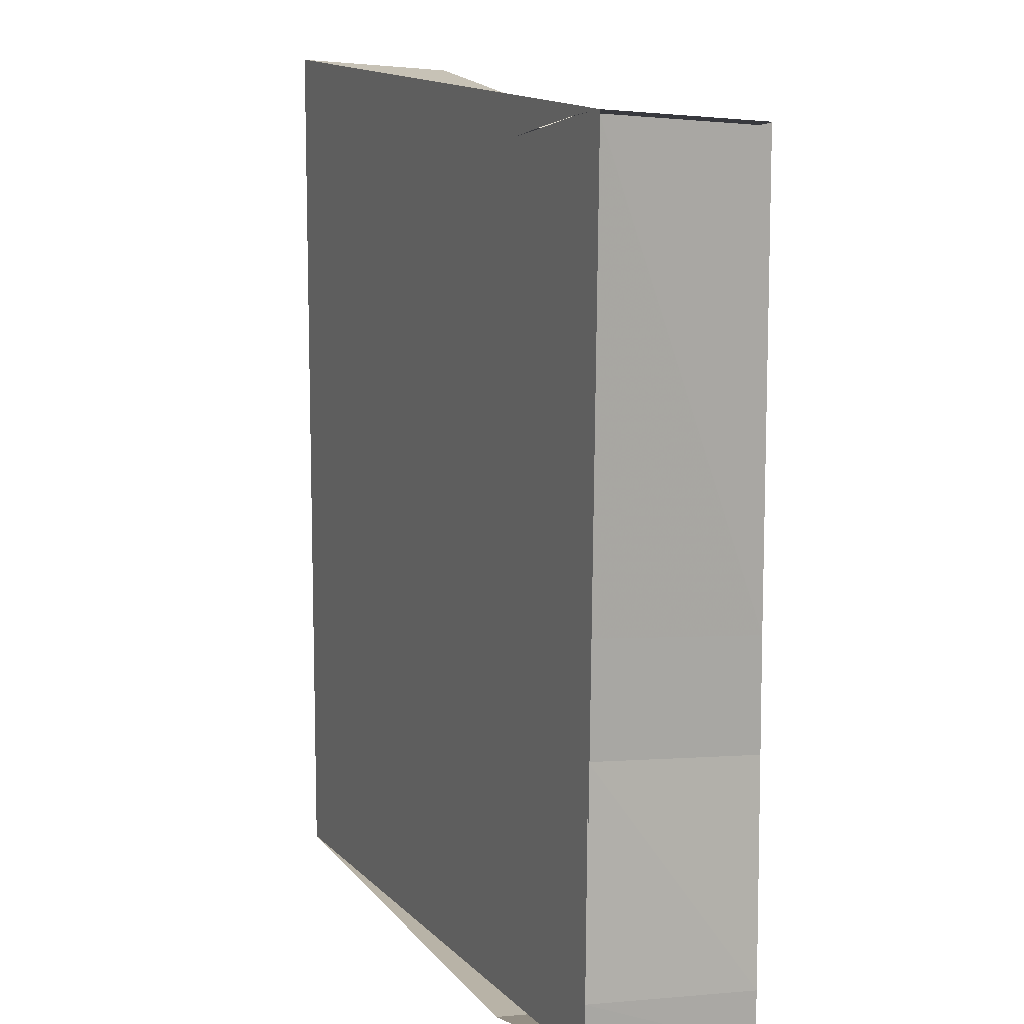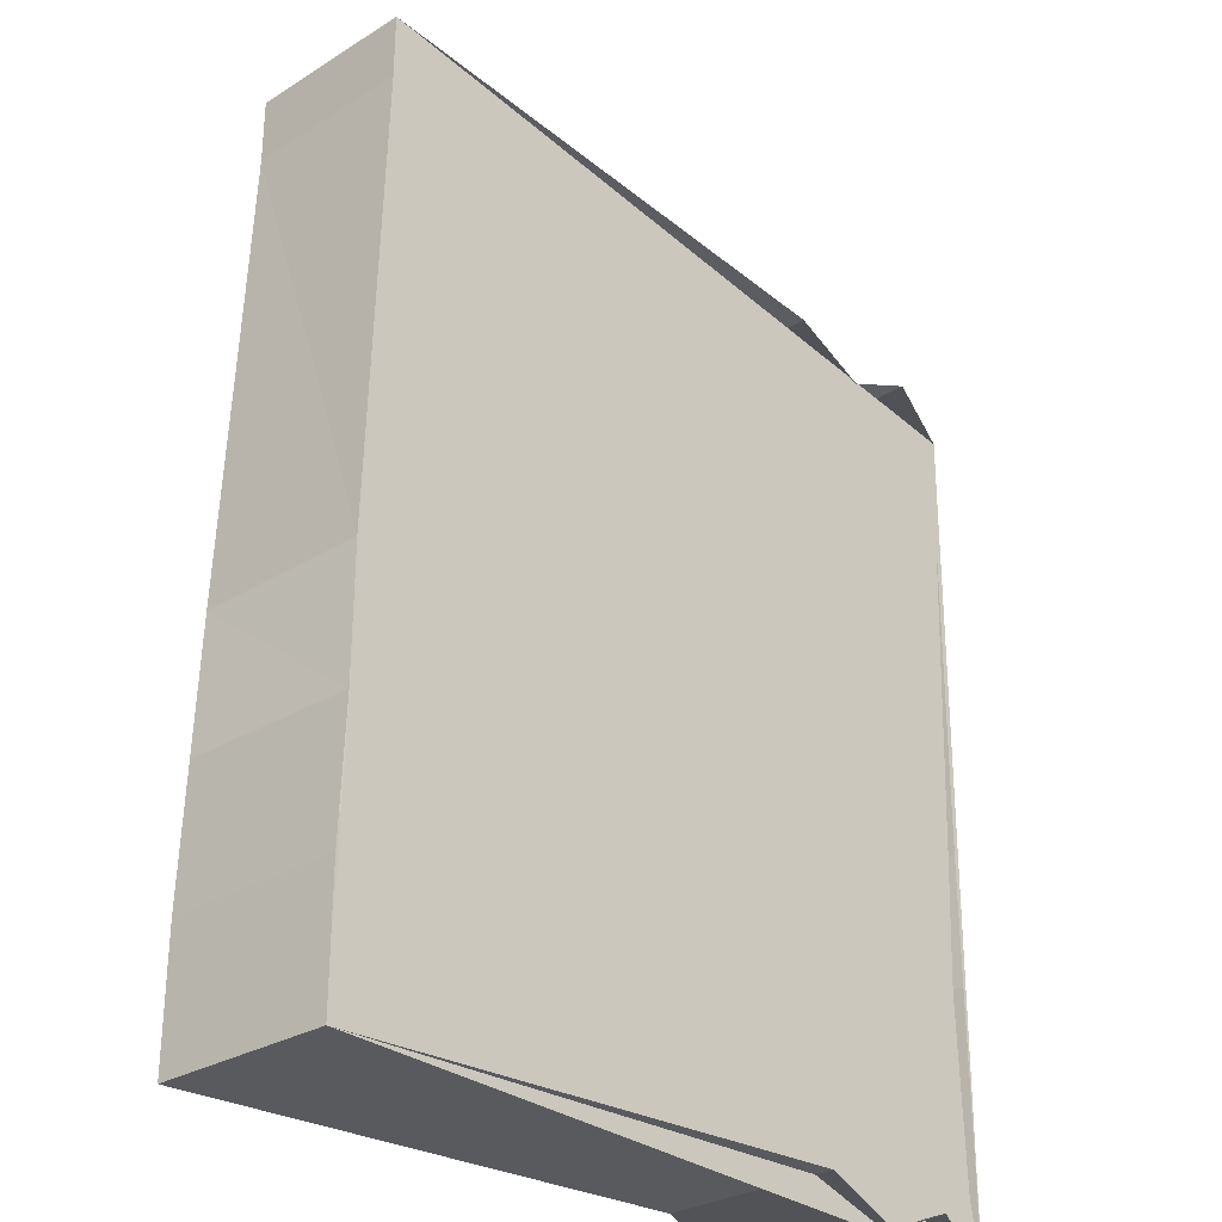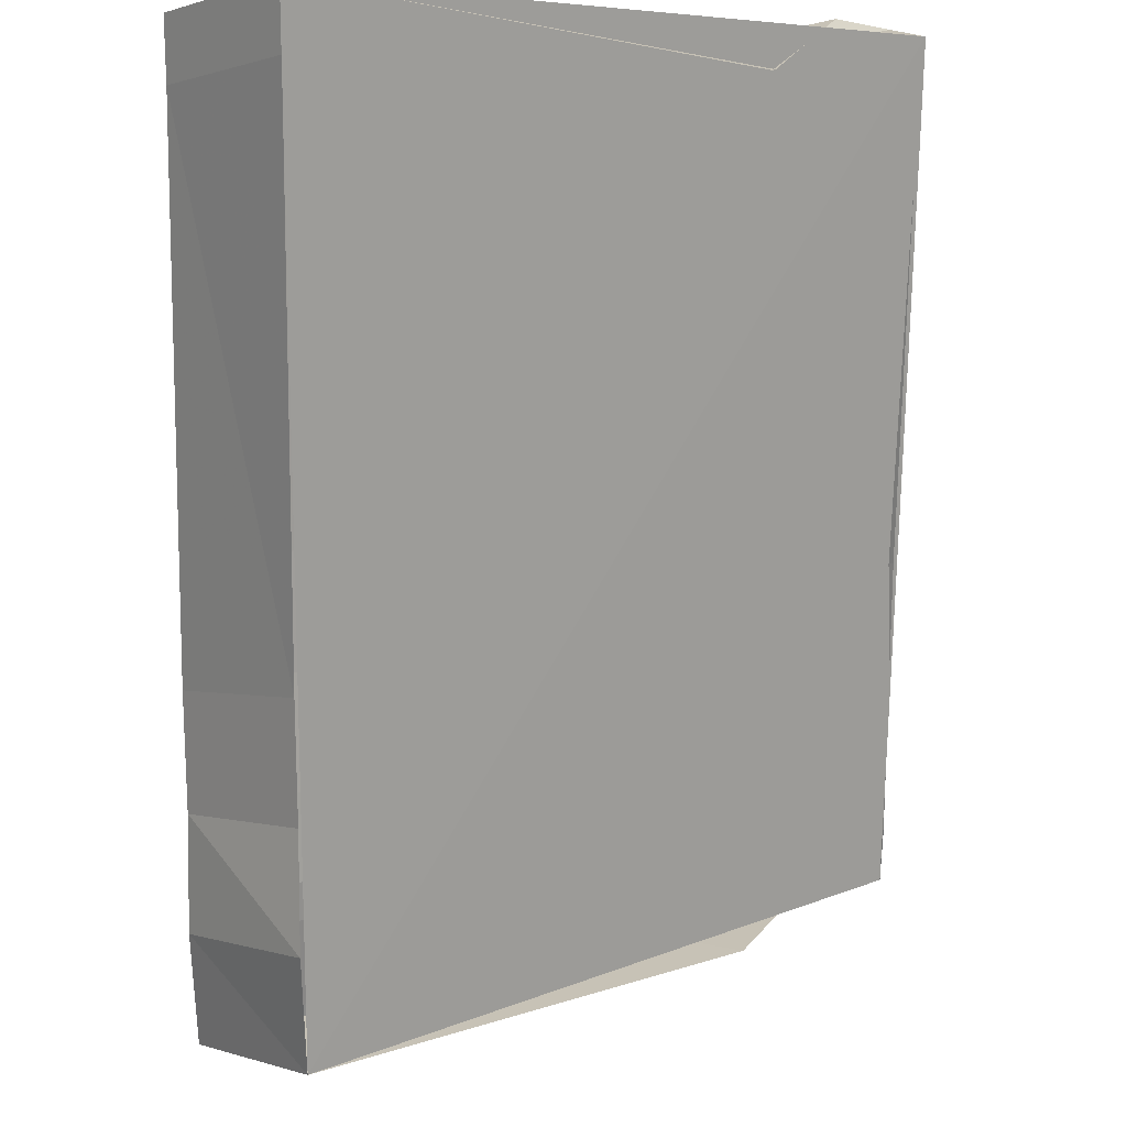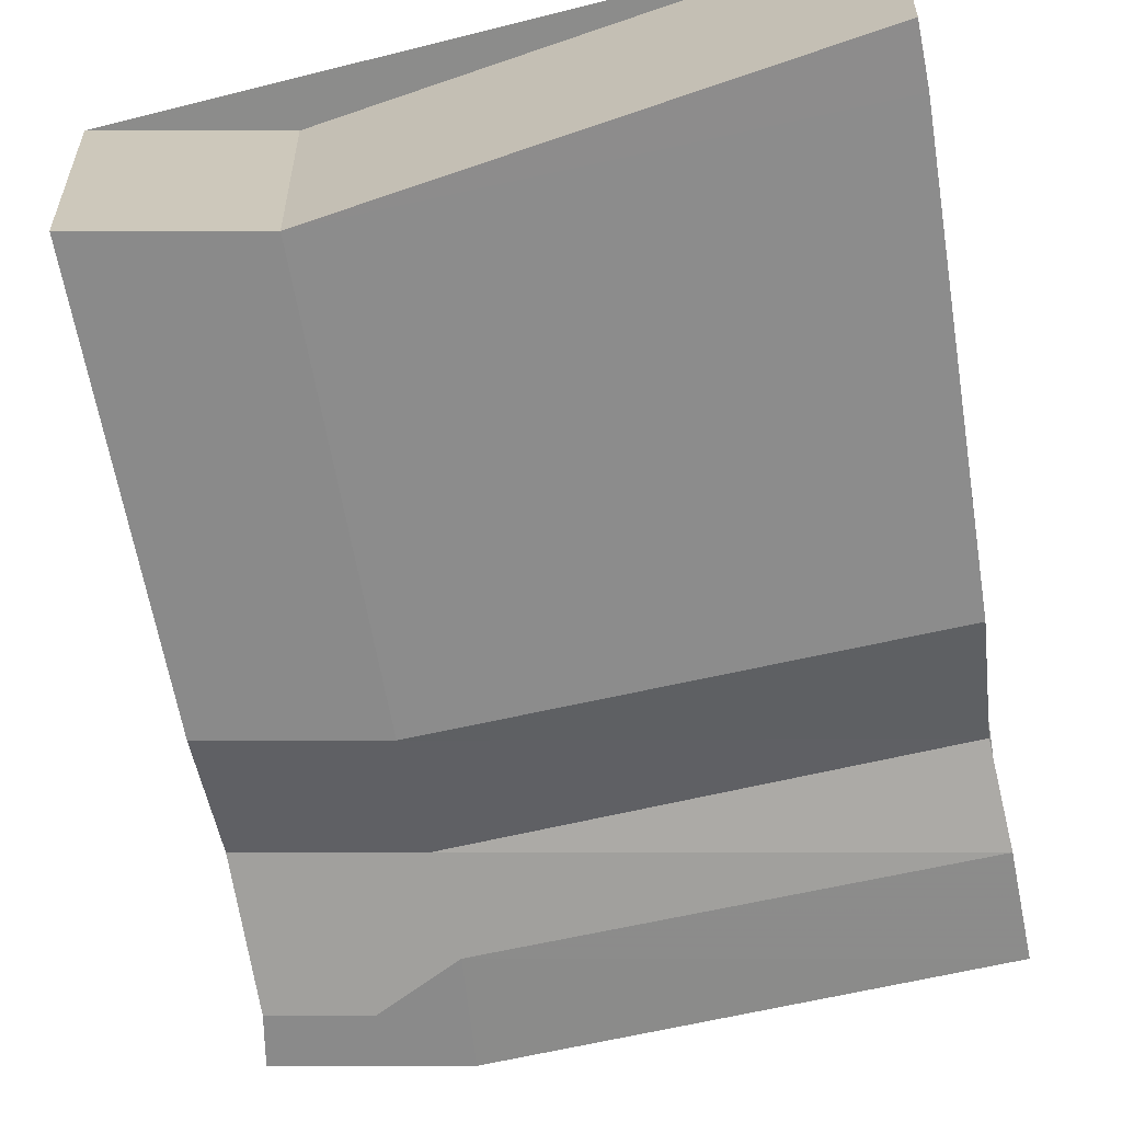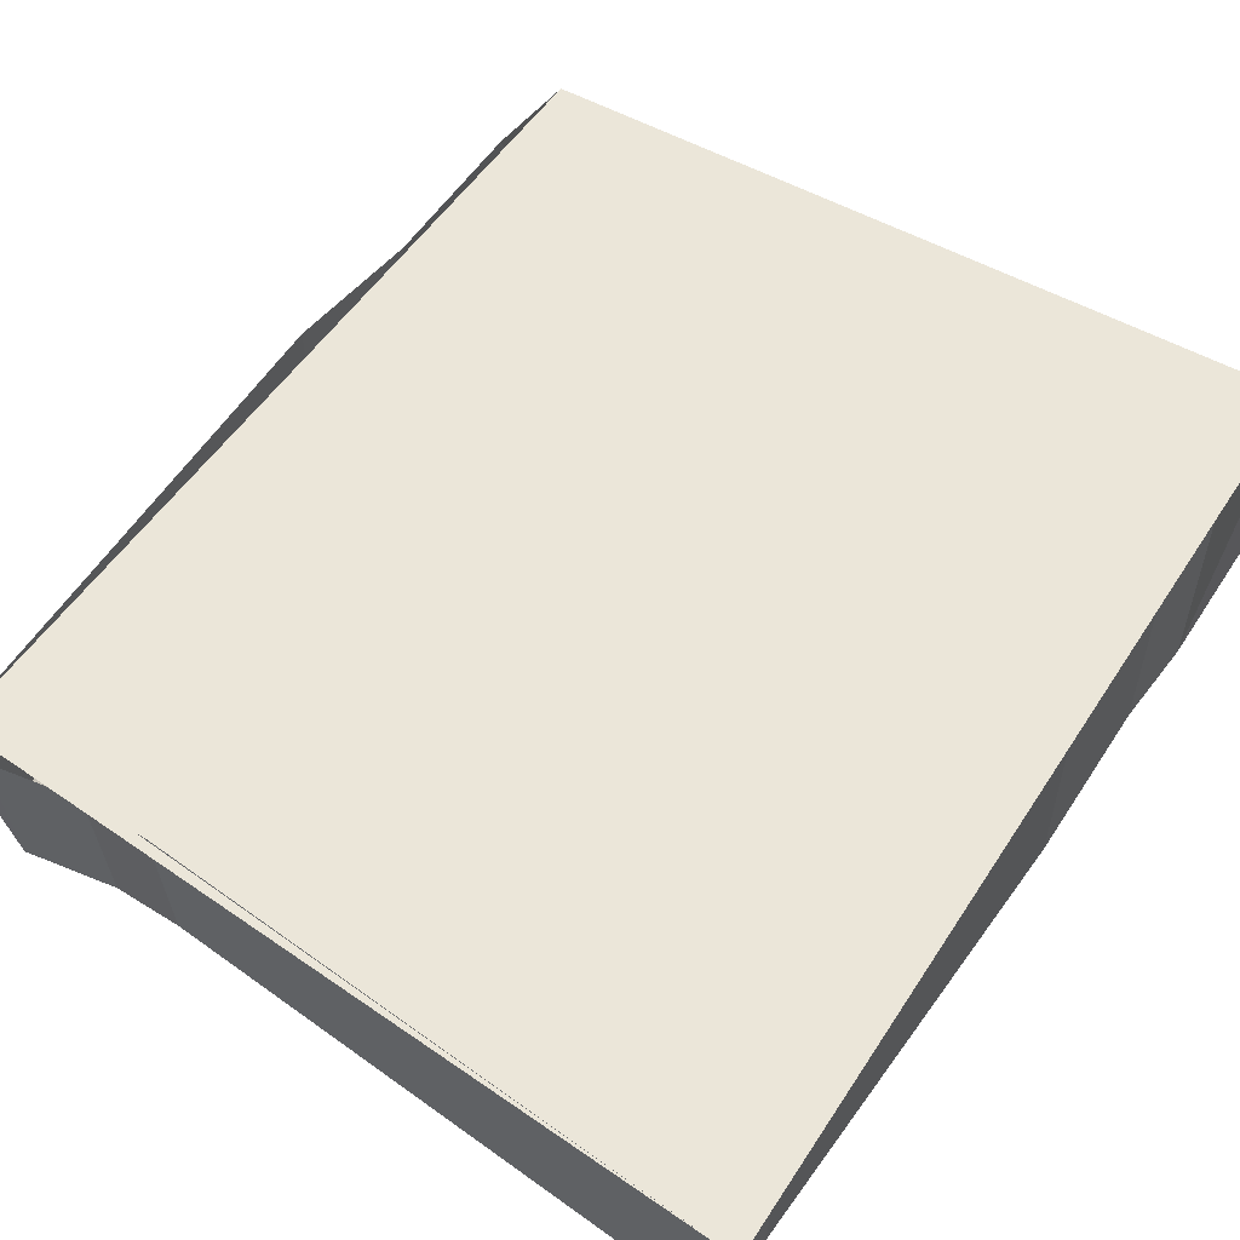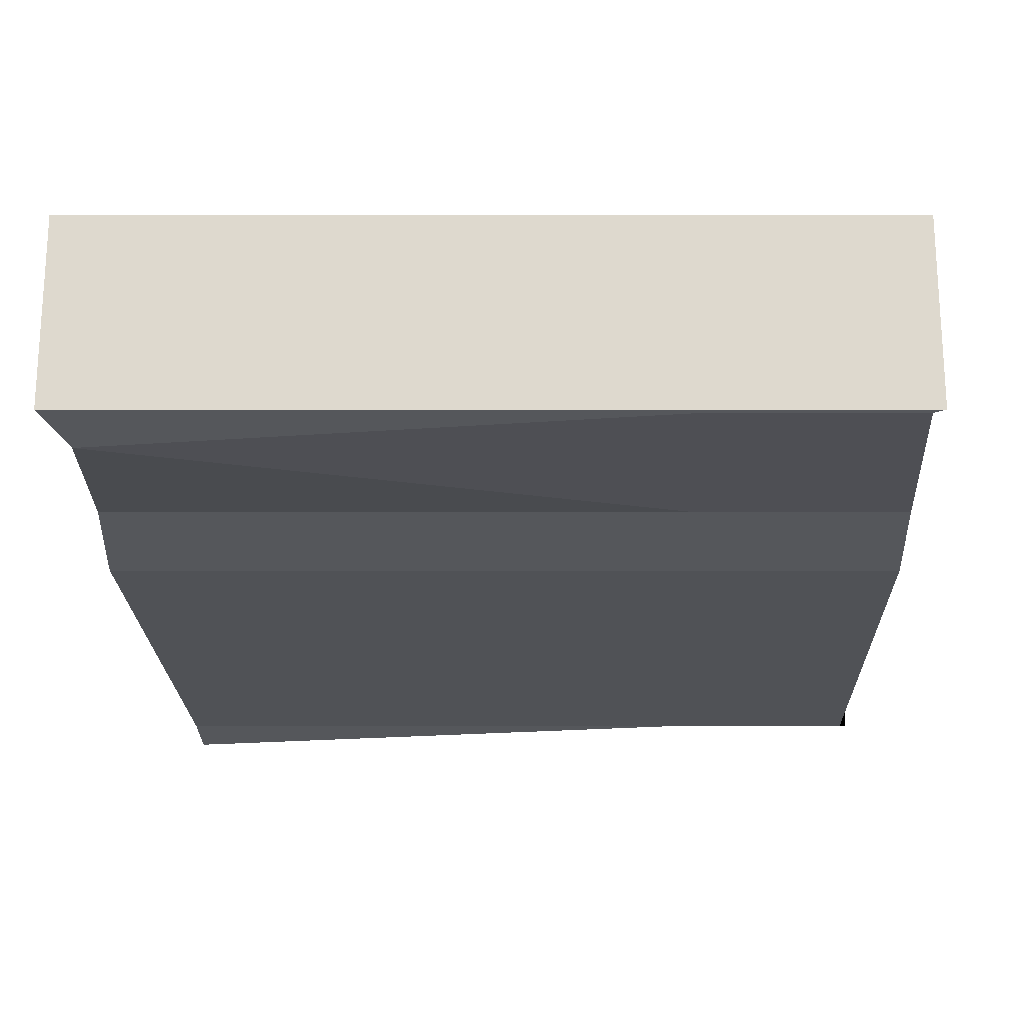
<metadata>
{"format":"obj","ext":"obj","renderer":"f3d","projection":"perspective","resolution":1024,"background":"white","views":[{"elev":13.1,"azim":65.8,"up":"+Y"},{"elev":-30.0,"azim":-46.9,"up":"+Y"},{"elev":16.9,"azim":-40.7,"up":"+Y"},{"elev":-63.3,"azim":-170.8,"up":"+Z"},{"elev":53.2,"azim":-147.6,"up":"+Z"},{"elev":-23.0,"azim":0.8,"up":"+Z"}]}
</metadata>
<code>
v 4.971e+05 5.419e+06 263.6
v 4.971e+05 5.419e+06 263.6
v 4.971e+05 5.419e+06 263.5
v 4.971e+05 5.419e+06 263.6
v 4.971e+05 5.419e+06 263.6
v 4.971e+05 5.419e+06 263.6
v 4.971e+05 5.419e+06 263.6
v 4.971e+05 5.419e+06 263.6
v 4.971e+05 5.419e+06 263.6
v 4.971e+05 5.419e+06 263.6
v 4.971e+05 5.419e+06 263.6
v 4.971e+05 5.419e+06 263.6
v 4.971e+05 5.419e+06 263.6
v 4.971e+05 5.419e+06 263.6
v 4.971e+05 5.419e+06 263.6
v 4.971e+05 5.419e+06 263.6
v 4.971e+05 5.419e+06 263.6
v 4.971e+05 5.419e+06 263.6
v 4.971e+05 5.419e+06 263.6
v 4.971e+05 5.419e+06 263.6
v 4.971e+05 5.419e+06 263.6
v 4.971e+05 5.419e+06 263.6
v 4.971e+05 5.419e+06 263.6
v 4.971e+05 5.419e+06 263.6
v 4.971e+05 5.419e+06 263.6
v 4.971e+05 5.419e+06 263.6
v 4.971e+05 5.419e+06 263.6
v 4.971e+05 5.419e+06 263.6
v 4.971e+05 5.419e+06 263.6
v 4.971e+05 5.419e+06 263.6
v 4.971e+05 5.419e+06 263.6
v 4.971e+05 5.419e+06 263.6
v 4.971e+05 5.419e+06 265
v 4.971e+05 5.419e+06 265
v 4.971e+05 5.419e+06 263.6
v 4.971e+05 5.419e+06 263.6
v 4.971e+05 5.419e+06 265
v 4.971e+05 5.419e+06 265
v 4.971e+05 5.419e+06 263.6
v 4.971e+05 5.419e+06 263.5
v 4.971e+05 5.419e+06 265
v 4.971e+05 5.419e+06 265
v 4.971e+05 5.419e+06 263.6
v 4.971e+05 5.419e+06 263.6
v 4.971e+05 5.419e+06 265
v 4.971e+05 5.419e+06 265
v 4.971e+05 5.419e+06 263.6
v 4.971e+05 5.419e+06 263.6
v 4.971e+05 5.419e+06 265
v 4.971e+05 5.419e+06 265
v 4.971e+05 5.419e+06 263.6
v 4.971e+05 5.419e+06 263.6
v 4.971e+05 5.419e+06 265
v 4.971e+05 5.419e+06 265
v 4.971e+05 5.419e+06 263.6
v 4.971e+05 5.419e+06 263.6
v 4.971e+05 5.419e+06 265
v 4.971e+05 5.419e+06 265
v 4.971e+05 5.419e+06 263.6
v 4.971e+05 5.419e+06 263.6
v 4.971e+05 5.419e+06 265
v 4.971e+05 5.419e+06 265
v 4.971e+05 5.419e+06 263.6
v 4.971e+05 5.419e+06 263.6
v 4.971e+05 5.419e+06 265
v 4.971e+05 5.419e+06 265
v 4.971e+05 5.419e+06 263.6
v 4.971e+05 5.419e+06 263.6
v 4.971e+05 5.419e+06 265
v 4.971e+05 5.419e+06 265
v 4.971e+05 5.419e+06 263.6
v 4.971e+05 5.419e+06 263.6
v 4.971e+05 5.419e+06 265
v 4.971e+05 5.419e+06 265
v 4.971e+05 5.419e+06 263.5
v 4.971e+05 5.419e+06 263.6
v 4.971e+05 5.419e+06 265
v 4.971e+05 5.419e+06 265
v 4.971e+05 5.419e+06 263.6
v 4.971e+05 5.419e+06 263.6
v 4.971e+05 5.419e+06 265
v 4.971e+05 5.419e+06 265
v 4.971e+05 5.419e+06 263.6
v 4.971e+05 5.419e+06 263.6
v 4.971e+05 5.419e+06 265
v 4.971e+05 5.419e+06 265
v 4.971e+05 5.419e+06 263.6
v 4.971e+05 5.419e+06 263.6
v 4.971e+05 5.419e+06 265
v 4.971e+05 5.419e+06 265
v 4.971e+05 5.419e+06 263.6
v 4.971e+05 5.419e+06 263.6
v 4.971e+05 5.419e+06 265
v 4.971e+05 5.419e+06 265
v 4.971e+05 5.419e+06 263.6
v 4.971e+05 5.419e+06 263.6
v 4.971e+05 5.419e+06 265
v 4.971e+05 5.419e+06 265
v 4.971e+05 5.419e+06 263.6
v 4.971e+05 5.419e+06 263.6
v 4.971e+05 5.419e+06 265
v 4.971e+05 5.419e+06 265
v 4.971e+05 5.419e+06 265
v 4.971e+05 5.419e+06 265
v 4.971e+05 5.419e+06 265
v 4.971e+05 5.419e+06 265
f 29 2 5 28
f 28 5 12 24
f 11 6 8 10
f 8 6 1 9
f 27 11 10 20
f 24 12 21 23
f 13 7 4 14
f 22 15 3 30
f 16 7 13 17
f 20 10 18 19
f 19 17 13 20
f 23 21 15 22
f 22 17 19 23
f 23 19 18 24
f 25 8 9 26
f 18 10 8 25
f 20 13 14 27
f 28 25 26 29
f 24 18 25 28
f 30 16 17 22
f 32 33 34 31
f 36 37 38 35
f 40 41 42 39
f 44 45 46 43
f 48 49 50 47
f 52 53 54 51
f 56 57 58 55
f 60 61 62 59
f 64 65 66 63
f 68 69 70 67
f 72 73 74 71
f 76 77 78 75
f 80 81 82 79
f 84 85 86 83
f 88 89 90 87
f 92 93 94 91
f 96 97 98 95
f 100 101 102 99
f 104 105 106 103

</code>
